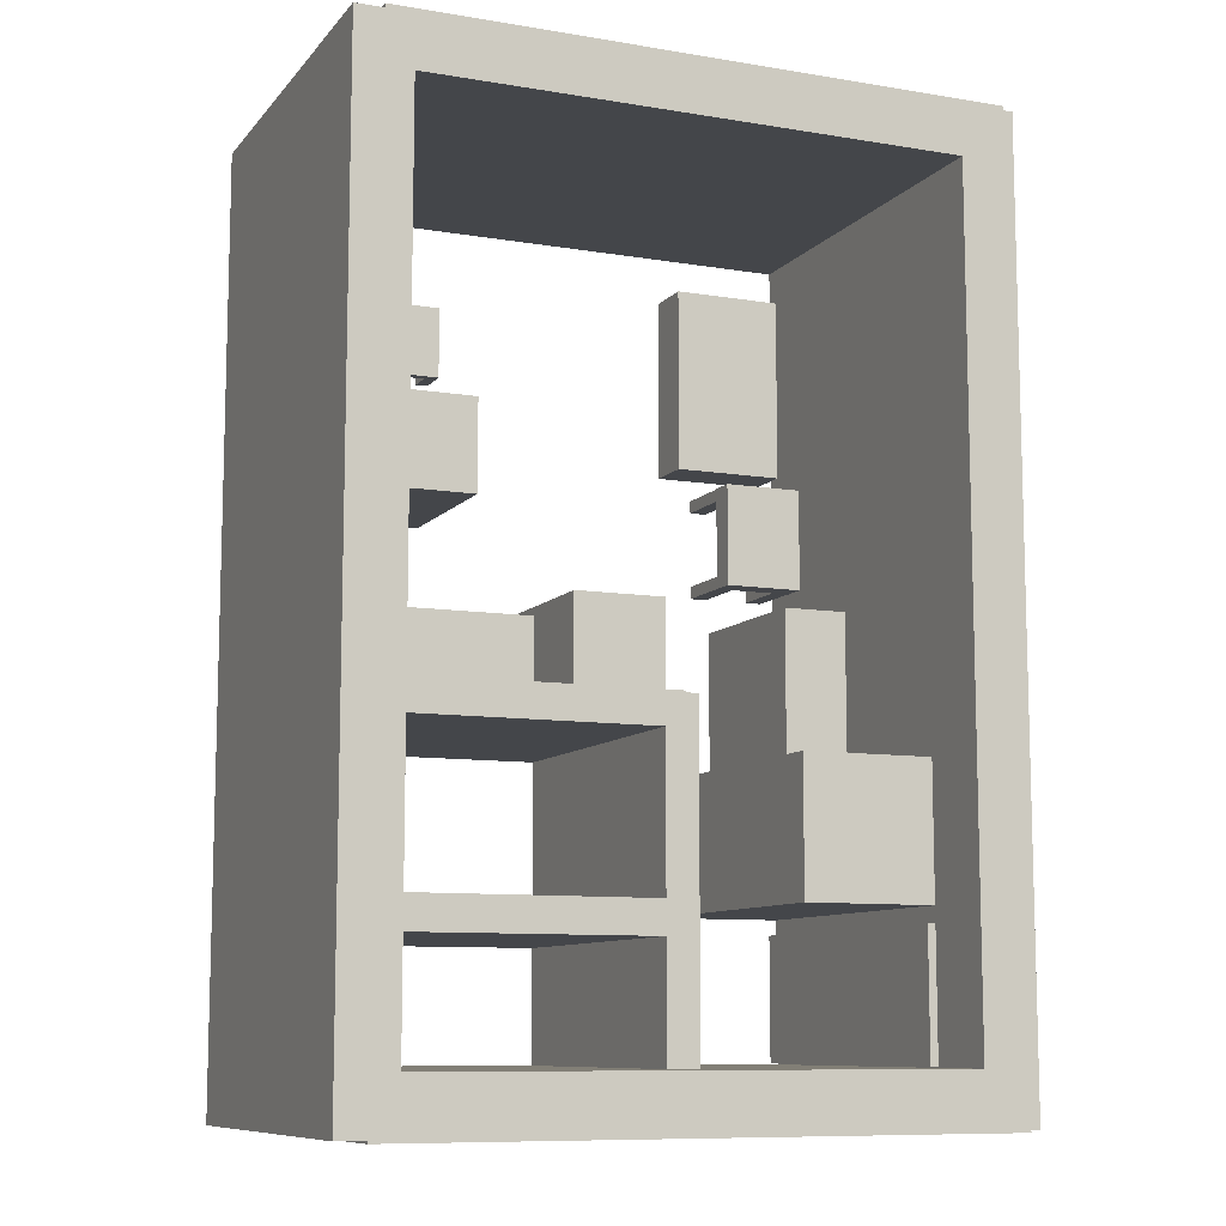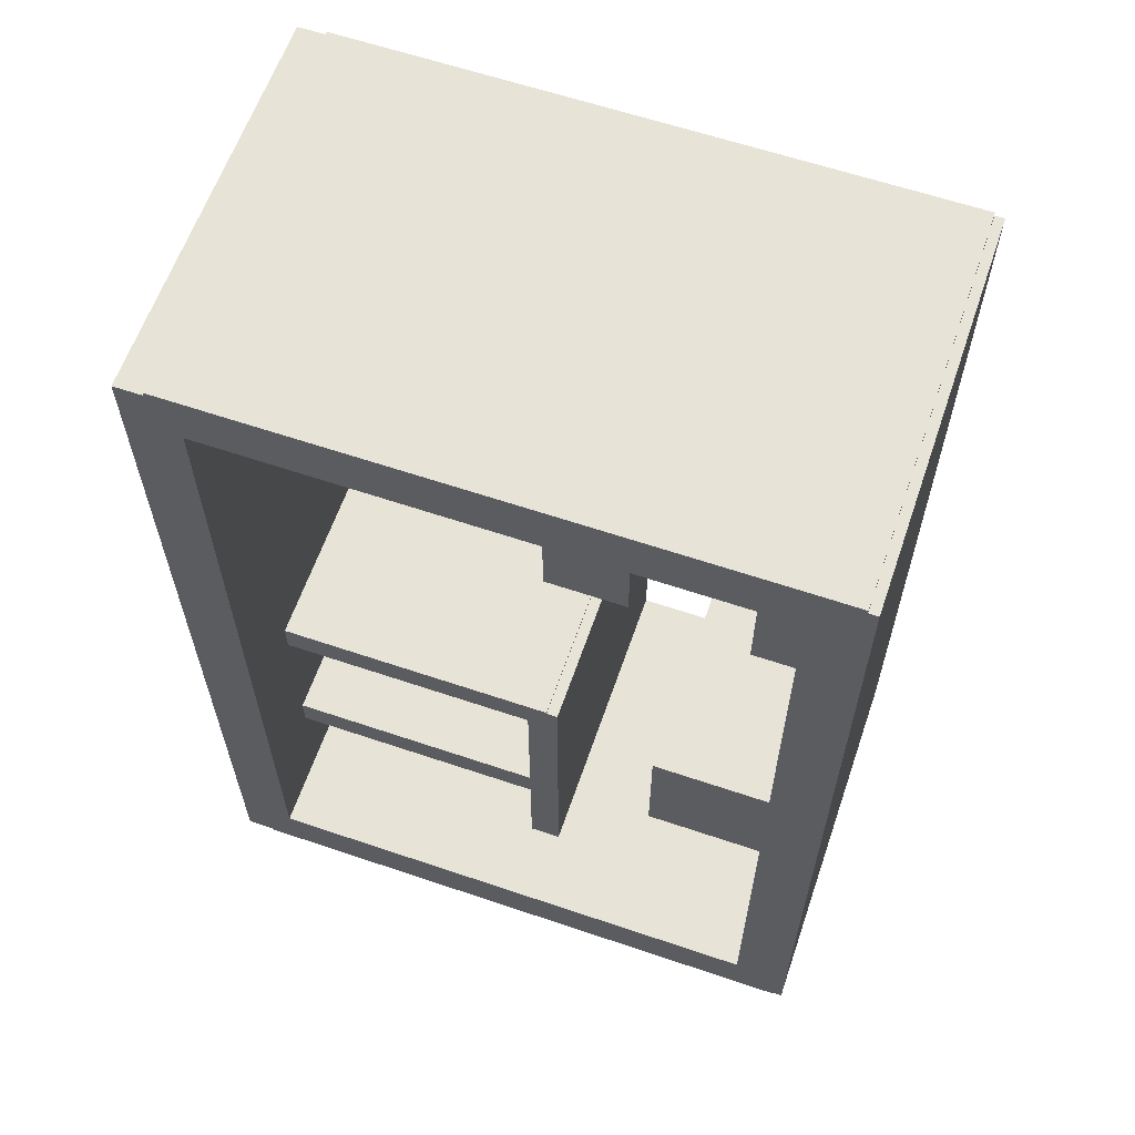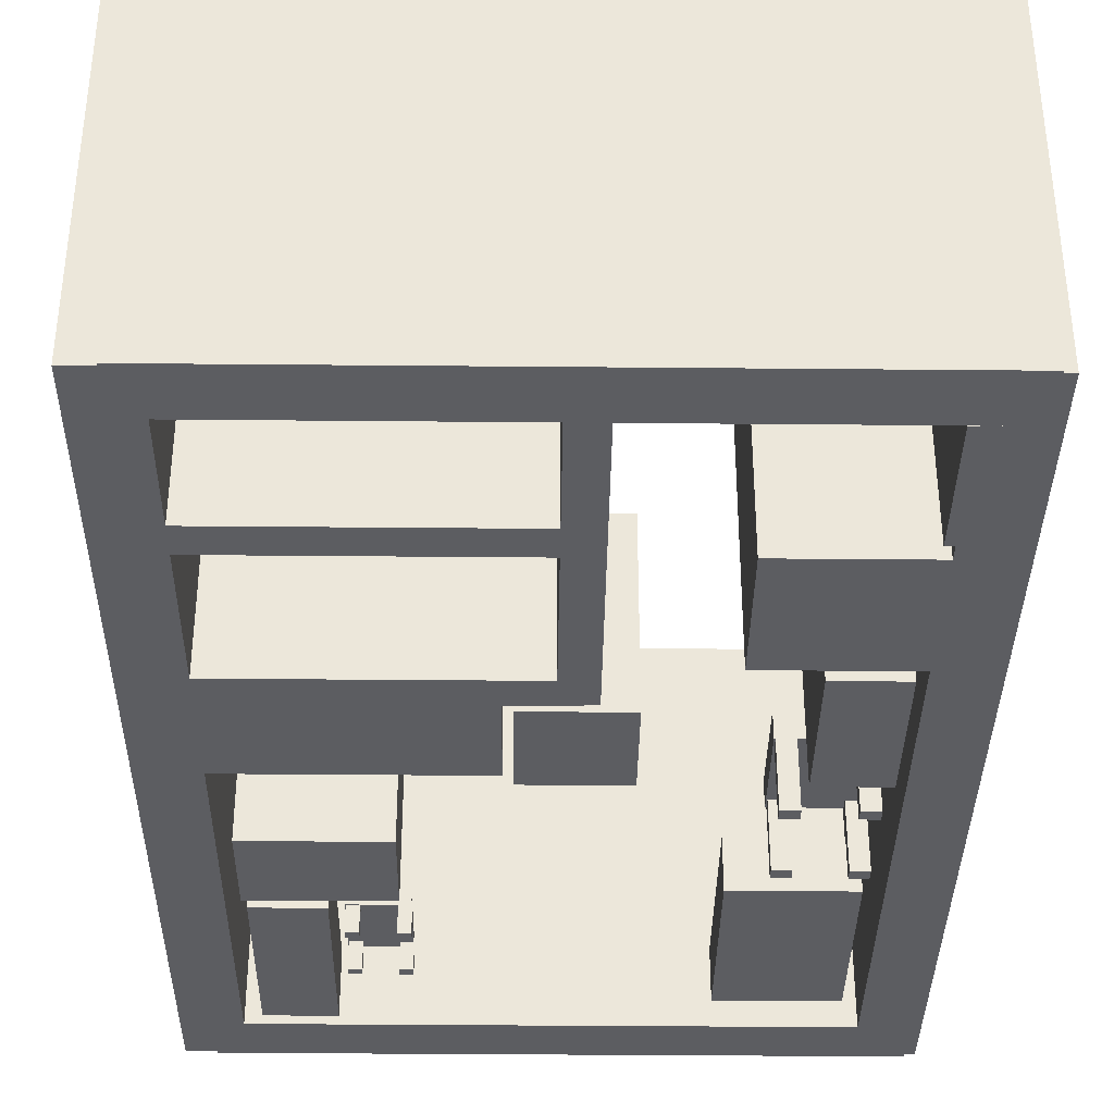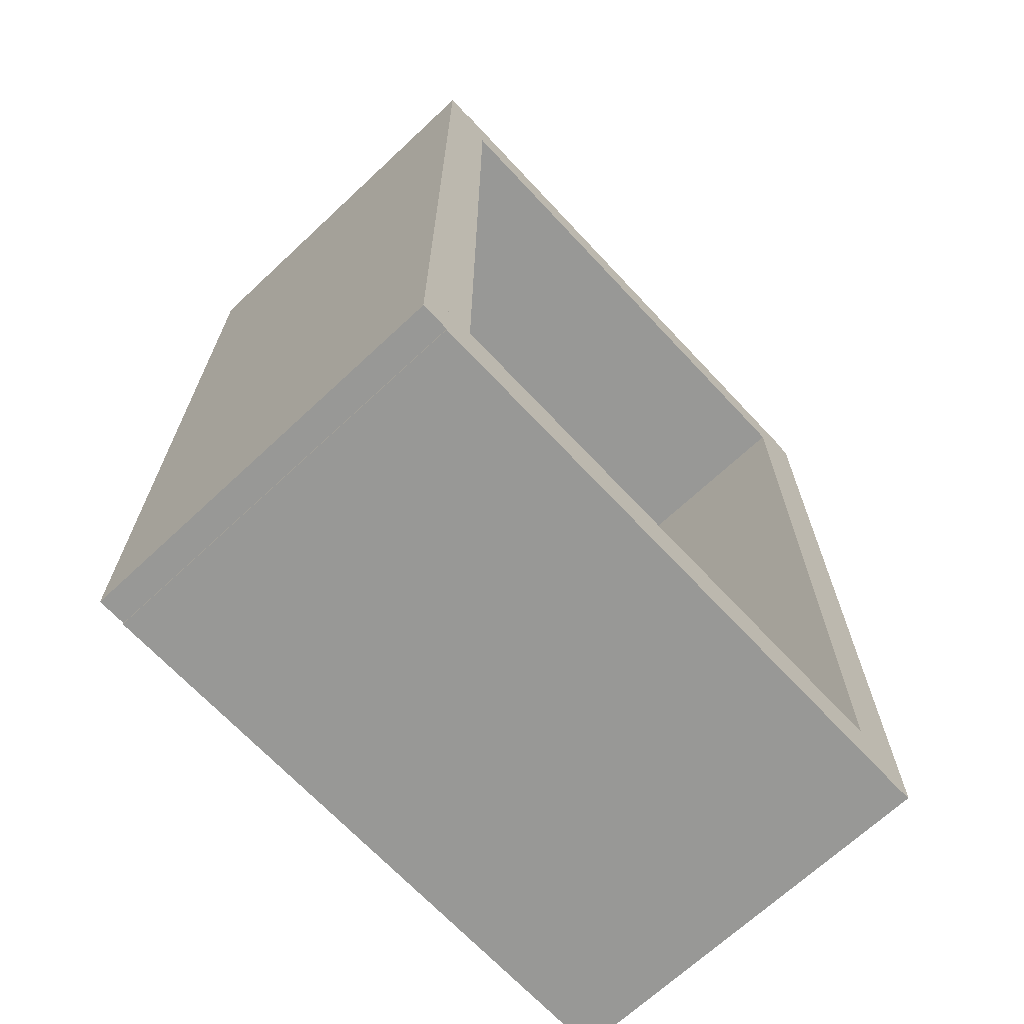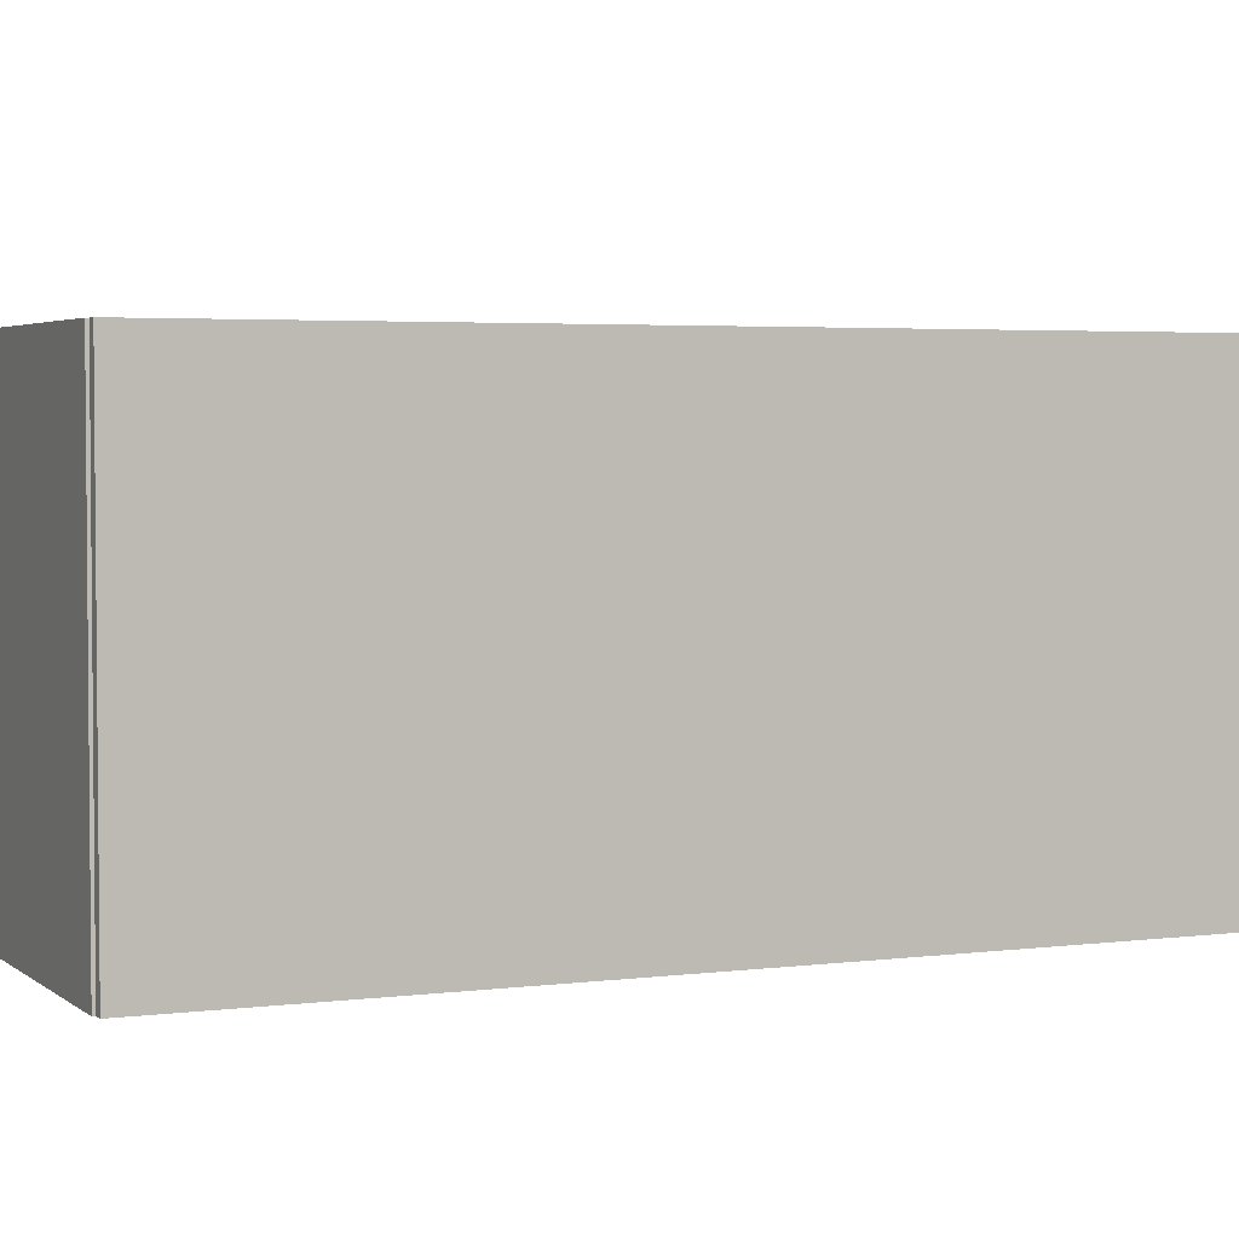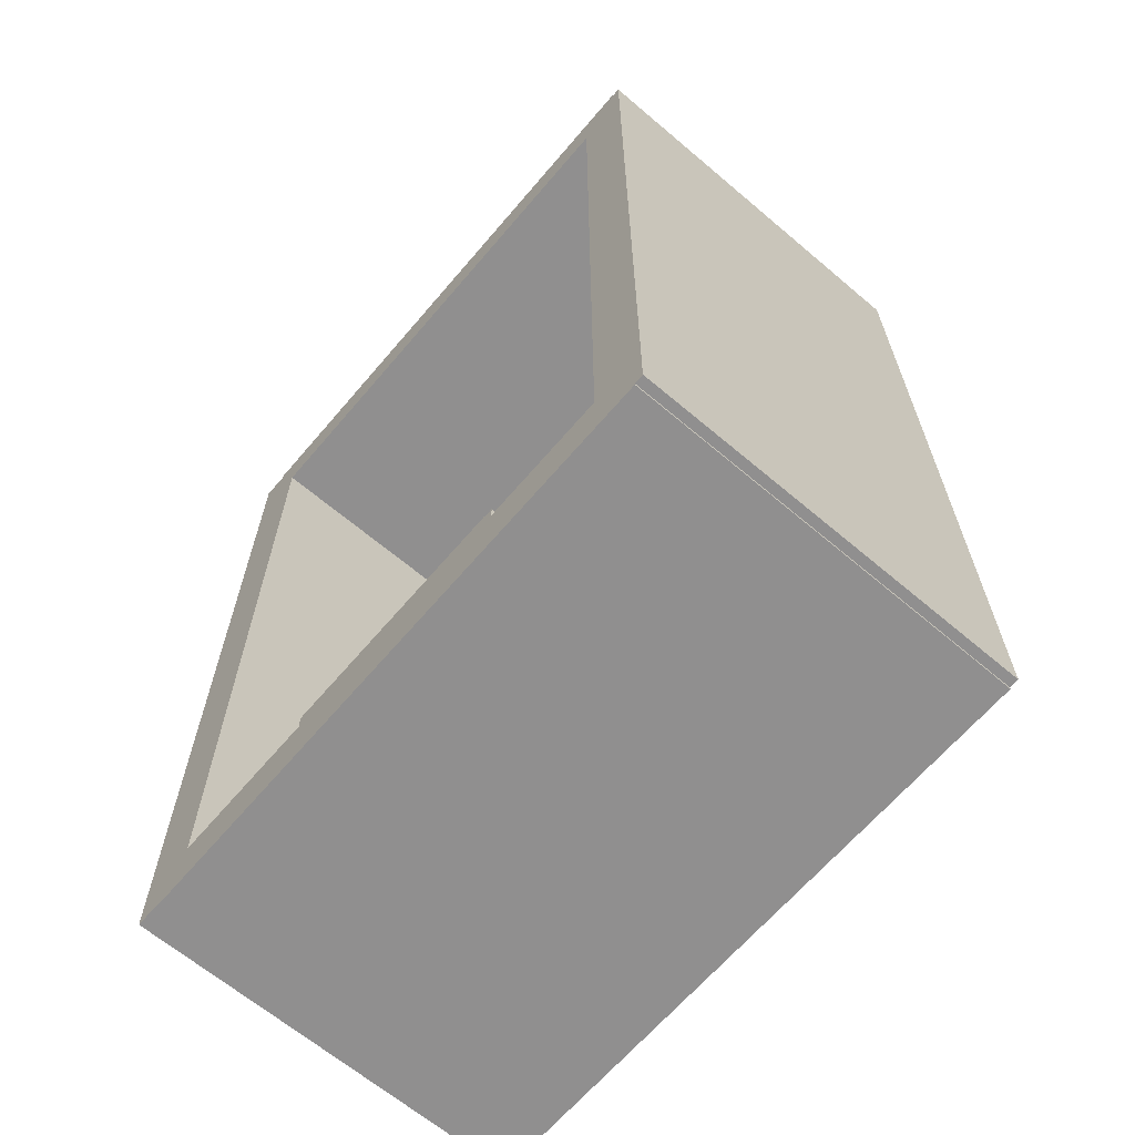
<metadata>
{"format":"obj","ext":"obj","renderer":"f3d","projection":"perspective","resolution":1024,"background":"white","views":[{"elev":-9.6,"azim":156.9,"up":"+Z"},{"elev":61.8,"azim":-161.0,"up":"+Z"},{"elev":-36.4,"azim":179.3,"up":"+Y"},{"elev":-68.5,"azim":133.1,"up":"+Z"},{"elev":3.4,"azim":-114.1,"up":"+Y"},{"elev":-65.4,"azim":-130.4,"up":"+Z"}]}
</metadata>
<code>
o House
v -1.51 0 -1.309
v -1.405 0 -1.309
v -1.405 1.468 -1.309
v -1.51 1.468 -1.309
v -1.405 0 -1.898
v -1.405 1.468 -1.898
v -1.51 0 -1.898
v -1.51 1.468 -1.898
v -1.504 0 -0.6156
v -0.8321 0 -0.6156
v -0.8321 1.468 -0.6156
v -1.504 1.468 -0.6156
v -0.8321 0 -1.237
v -0.8321 1.468 -1.237
v -1.504 0 -1.237
v -1.504 1.468 -1.237
v -0.3606 0 -0.4023
v -0.2136 0 -0.4023
v -0.2136 1.468 -0.4023
v -0.3606 1.468 -0.4023
v -0.2136 0 -1.936
v -0.2136 1.468 -1.936
v -0.3606 0 -1.936
v -0.3606 1.468 -1.936
v -0.3067 0 -1.233
v 1.089 0 -1.233
v 1.089 1.468 -1.233
v -0.3067 1.468 -1.233
v 1.089 0 -1.383
v 1.089 1.468 -1.383
v -0.3067 0 -1.383
v -0.3067 1.468 -1.383
v -0.3067 0 -0.3945
v 1.089 0 -0.3945
v 1.089 1.468 -0.3945
v -0.3067 1.468 -0.3945
v 1.089 0 -0.5445
v 1.089 1.468 -0.5445
v -0.3067 0 -0.5445
v -0.3067 1.468 -0.5445
v -0.02953 -0 0.04605
v 1.042 -0 0.04605
v 1.042 0.4807 0.04605
v -0.02953 0.4807 0.04605
v 1.042 0 -0.418
v 1.042 0.4807 -0.418
v -0.02953 0 -0.418
v -0.02953 0.4807 -0.418
v -0.498 -0 0.1053
v -0.07001 -0 0.1053
v -0.07001 0.8392 0.1053
v -0.498 0.8392 0.1053
v -0.07001 0 -0.3587
v -0.07001 0.8392 -0.3587
v -0.498 0 -0.3587
v -0.498 0.8392 -0.3587
v -1.359 -0 1.69
v -0.8459 -0 1.69
v -0.8459 0.2293 1.69
v -1.359 0.2293 1.69
v -0.8459 -0 0.8323
v -0.8459 0.2293 0.8323
v -1.359 -0 0.8323
v -1.359 0.2293 0.8323
v -1.371 0.3014 0.7359
v -1.003 0.3014 0.7359
v -1.003 0.4194 0.7359
v -1.371 0.4194 0.7359
v -1.003 0.3014 0.2629
v -1.003 0.4194 0.2629
v -1.371 0.3014 0.2629
v -1.371 0.4194 0.2629
v -1.088 -0 0.7367
v -1.009 -0 0.7367
v -1.009 0.3484 0.7367
v -1.088 0.3484 0.7367
v -1.009 -0 0.6787
v -1.009 0.3484 0.6787
v -1.088 -0 0.6787
v -1.088 0.3484 0.6787
v -1.088 -0 0.3234
v -1.009 -0 0.3234
v -1.009 0.3484 0.3234
v -1.088 0.3484 0.3234
v -1.009 -0 0.2654
v -1.009 0.3484 0.2654
v -1.088 -0 0.2654
v -1.088 0.3484 0.2654
v -1.375 -0 0.3234
v -1.296 -0 0.3234
v -1.296 0.3484 0.3234
v -1.375 0.3484 0.3234
v -1.296 -0 0.2654
v -1.296 0.3484 0.2654
v -1.375 -0 0.2654
v -1.375 0.3484 0.2654
v -1.375 -0 0.74
v -1.296 -0 0.74
v -1.296 0.3484 0.74
v -1.375 0.3484 0.74
v -1.296 -0 0.682
v -1.296 0.3484 0.682
v -1.375 -0 0.682
v -1.375 0.3484 0.682
v 0.3548 -0 0.9245
v 0.9428 -0 0.9245
v 0.9428 0.7929 0.9245
v 0.3548 0.7929 0.9245
v 0.9428 -0 0.4975
v 0.9428 0.7929 0.4975
v 0.3548 -0 0.4975
v 0.3548 0.7929 0.4975
v 0.6223 -0 1.838
v 0.9243 -0 1.838
v 0.9243 0.2873 1.838
v 0.6223 0.2873 1.838
v 0.9243 -0 0.9796
v 0.9243 0.2873 0.9796
v 0.6223 -0 0.9796
v 0.6223 0.2873 0.9796
v -1.404 -0 0.1053
v -1.102 -0 0.1053
v -1.102 0.7929 0.1053
v -1.404 0.7929 0.1053
v -1.102 0 -0.5547
v -1.102 0.7929 -0.5547
v -1.404 0 -0.5547
v -1.404 0.7929 -0.5547
v 0.3196 0.1207 1.489
v 0.5728 0.1207 1.489
v 0.5728 0.1676 1.489
v 0.3196 0.1676 1.489
v 0.5728 0.1207 1.164
v 0.5728 0.1676 1.164
v 0.3196 0.1207 1.164
v 0.3196 0.1676 1.164
v 0.5146 -0 1.489
v 0.5689 -0 1.489
v 0.5689 0.1394 1.489
v 0.5146 0.1394 1.489
v 0.5689 -0 1.45
v 0.5689 0.1394 1.45
v 0.5146 -0 1.45
v 0.5146 0.1394 1.45
v 0.5146 -0 1.205
v 0.5689 -0 1.205
v 0.5689 0.1394 1.205
v 0.5146 0.1394 1.205
v 0.5689 -0 1.165
v 0.5689 0.1394 1.165
v 0.5146 -0 1.165
v 0.5146 0.1394 1.165
v 0.3167 -0 1.205
v 0.371 -0 1.205
v 0.371 0.1394 1.205
v 0.3167 0.1394 1.205
v 0.371 -0 1.165
v 0.371 0.1394 1.165
v 0.3167 -0 1.165
v 0.3167 0.1394 1.165
v 0.3167 -0 1.492
v 0.371 -0 1.492
v 0.371 0.1394 1.492
v 0.3167 0.1394 1.492
v 0.371 -0 1.452
v 0.371 0.1394 1.452
v 0.3167 -0 1.452
v 0.3167 0.1394 1.452
v -1.696 -0 2.145
v -1.442 -0 2.145
v -1.442 1.829 2.145
v -1.696 1.829 2.145
v -1.442 0 -2.145
v -1.442 1.829 -2.145
v -1.696 0 -2.145
v -1.696 1.829 -2.145
v 1.003 -0 2.145
v 1.257 -0 2.145
v 1.257 1.829 2.145
v 1.003 1.829 2.145
v 1.257 0 -2.145
v 1.257 1.829 -2.145
v 1.003 0 -2.145
v 1.003 1.829 -2.145
v 1.127 -0 2.164
v 1.127 -0 1.91
v 1.127 1.829 1.91
v 1.127 1.829 2.164
v -1.653 -0 1.91
v -1.653 1.829 1.91
v -1.653 -0 2.164
v -1.653 1.829 2.164
v 1.127 0 -1.903
v 1.127 0 -2.156
v 1.127 1.829 -2.156
v 1.127 1.829 -1.903
v -1.653 0 -2.156
v -1.653 1.829 -2.156
v -1.653 0 -1.903
v -1.653 1.829 -1.903
f 1 2 3
f 3 4 1
f 2 5 6
f 6 3 2
f 5 7 8
f 8 6 5
f 7 1 4
f 4 8 7
f 4 3 6
f 6 8 4
f 2 1 7
f 7 5 2
f 9 10 11
f 11 12 9
f 10 13 14
f 14 11 10
f 13 15 16
f 16 14 13
f 15 9 12
f 12 16 15
f 12 11 14
f 14 16 12
f 15 13 10
f 10 9 15
f 17 18 19
f 19 20 17
f 18 21 22
f 22 19 18
f 21 23 24
f 24 22 21
f 23 17 20
f 20 24 23
f 20 19 22
f 22 24 20
f 23 21 18
f 18 17 23
f 25 26 27
f 27 28 25
f 26 29 30
f 30 27 26
f 29 31 32
f 32 30 29
f 31 25 28
f 28 32 31
f 28 27 30
f 30 32 28
f 31 29 26
f 26 25 31
f 33 34 35
f 35 36 33
f 34 37 38
f 38 35 34
f 37 39 40
f 40 38 37
f 39 33 36
f 36 40 39
f 36 35 38
f 38 40 36
f 39 37 34
f 34 33 39
f 41 42 43
f 43 44 41
f 42 45 46
f 46 43 42
f 45 47 48
f 48 46 45
f 47 41 44
f 44 48 47
f 44 43 46
f 46 48 44
f 47 45 42
f 42 41 47
f 49 50 51
f 51 52 49
f 50 53 54
f 54 51 50
f 53 55 56
f 56 54 53
f 55 49 52
f 52 56 55
f 52 51 54
f 54 56 52
f 55 53 50
f 50 49 55
f 57 58 59
f 59 60 57
f 58 61 62
f 62 59 58
f 61 63 64
f 64 62 61
f 63 57 60
f 60 64 63
f 60 59 62
f 62 64 60
f 63 61 58
f 58 57 63
f 65 66 67
f 67 68 65
f 66 69 70
f 70 67 66
f 69 71 72
f 72 70 69
f 71 65 68
f 68 72 71
f 68 67 70
f 70 72 68
f 71 69 66
f 66 65 71
f 73 74 75
f 75 76 73
f 74 77 78
f 78 75 74
f 77 79 80
f 80 78 77
f 79 73 76
f 76 80 79
f 76 75 78
f 78 80 76
f 79 77 74
f 74 73 79
f 81 82 83
f 83 84 81
f 82 85 86
f 86 83 82
f 85 87 88
f 88 86 85
f 87 81 84
f 84 88 87
f 84 83 86
f 86 88 84
f 87 85 82
f 82 81 87
f 89 90 91
f 91 92 89
f 90 93 94
f 94 91 90
f 93 95 96
f 96 94 93
f 95 89 92
f 92 96 95
f 92 91 94
f 94 96 92
f 95 93 90
f 90 89 95
f 97 98 99
f 99 100 97
f 98 101 102
f 102 99 98
f 101 103 104
f 104 102 101
f 103 97 100
f 100 104 103
f 100 99 102
f 102 104 100
f 103 101 98
f 98 97 103
f 105 106 107
f 107 108 105
f 106 109 110
f 110 107 106
f 109 111 112
f 112 110 109
f 111 105 108
f 108 112 111
f 108 107 110
f 110 112 108
f 111 109 106
f 106 105 111
f 113 114 115
f 115 116 113
f 114 117 118
f 118 115 114
f 117 119 120
f 120 118 117
f 119 113 116
f 116 120 119
f 116 115 118
f 118 120 116
f 119 117 114
f 114 113 119
f 121 122 123
f 123 124 121
f 122 125 126
f 126 123 122
f 125 127 128
f 128 126 125
f 127 121 124
f 124 128 127
f 124 123 126
f 126 128 124
f 127 125 122
f 122 121 127
f 129 130 131
f 131 132 129
f 130 133 134
f 134 131 130
f 133 135 136
f 136 134 133
f 135 129 132
f 132 136 135
f 132 131 134
f 134 136 132
f 135 133 130
f 130 129 135
f 137 138 139
f 139 140 137
f 138 141 142
f 142 139 138
f 141 143 144
f 144 142 141
f 143 137 140
f 140 144 143
f 140 139 142
f 142 144 140
f 143 141 138
f 138 137 143
f 145 146 147
f 147 148 145
f 146 149 150
f 150 147 146
f 149 151 152
f 152 150 149
f 151 145 148
f 148 152 151
f 148 147 150
f 150 152 148
f 151 149 146
f 146 145 151
f 153 154 155
f 155 156 153
f 154 157 158
f 158 155 154
f 157 159 160
f 160 158 157
f 159 153 156
f 156 160 159
f 156 155 158
f 158 160 156
f 159 157 154
f 154 153 159
f 161 162 163
f 163 164 161
f 162 165 166
f 166 163 162
f 165 167 168
f 168 166 165
f 167 161 164
f 164 168 167
f 164 163 166
f 166 168 164
f 167 165 162
f 162 161 167
f 169 170 171
f 171 172 169
f 170 173 174
f 174 171 170
f 173 175 176
f 176 174 173
f 175 169 172
f 172 176 175
f 172 171 174
f 174 176 172
f 170 169 175
f 175 173 170
f 177 178 179
f 179 180 177
f 178 181 182
f 182 179 178
f 181 183 184
f 184 182 181
f 183 177 180
f 180 184 183
f 180 179 182
f 182 184 180
f 183 181 178
f 178 177 183
f 185 186 187
f 187 188 185
f 186 189 190
f 190 187 186
f 189 191 192
f 192 190 189
f 191 185 188
f 188 192 191
f 188 187 190
f 190 192 188
f 191 189 186
f 186 185 191
f 193 194 195
f 195 196 193
f 194 197 198
f 198 195 194
f 197 199 200
f 200 198 197
f 199 193 196
f 196 200 199
f 196 195 198
f 198 200 196
f 199 197 194
f 194 193 199

</code>
